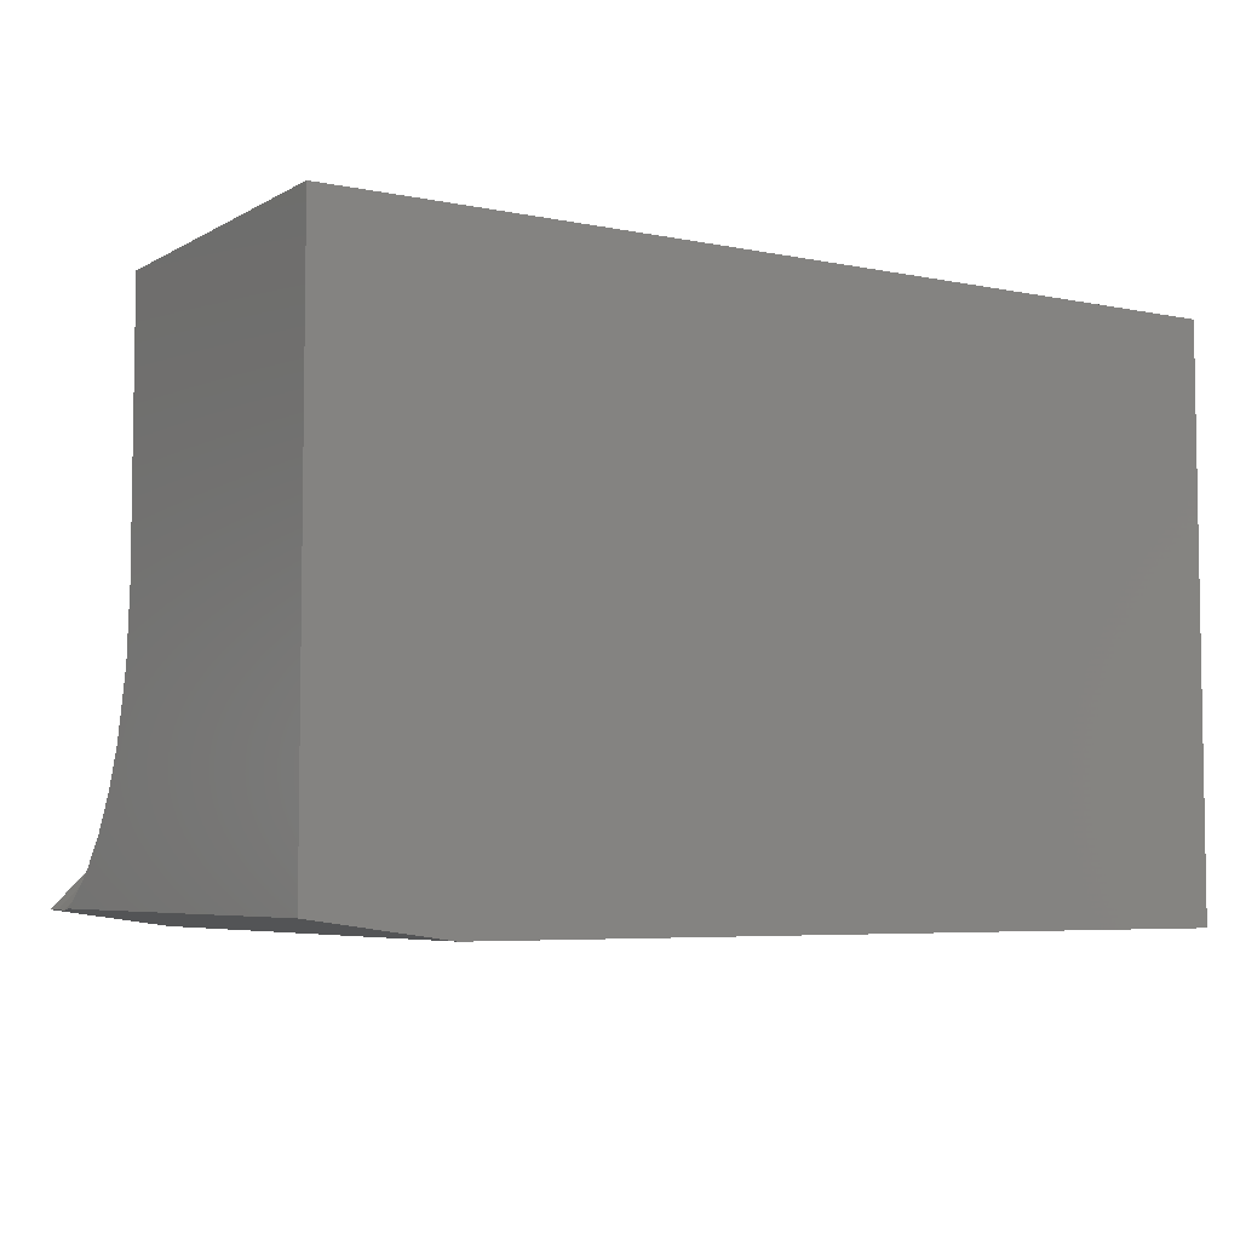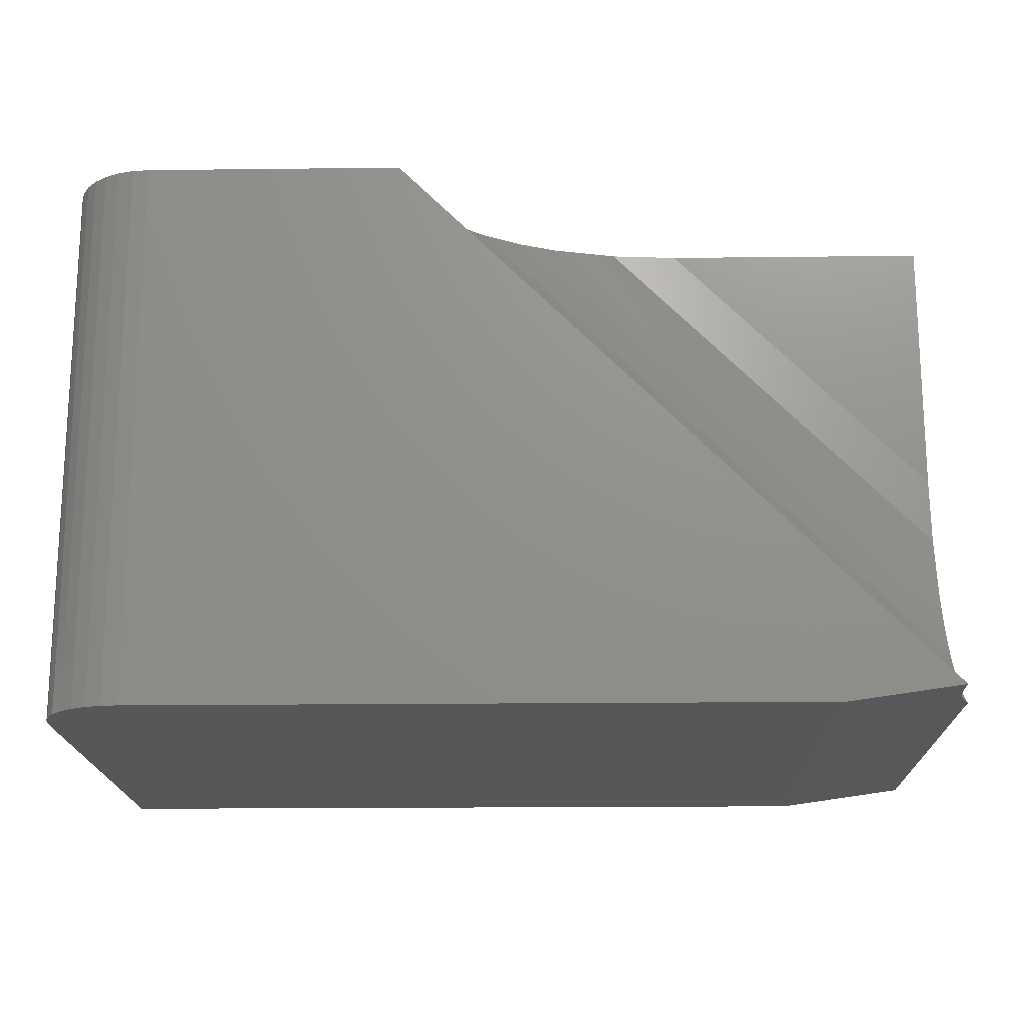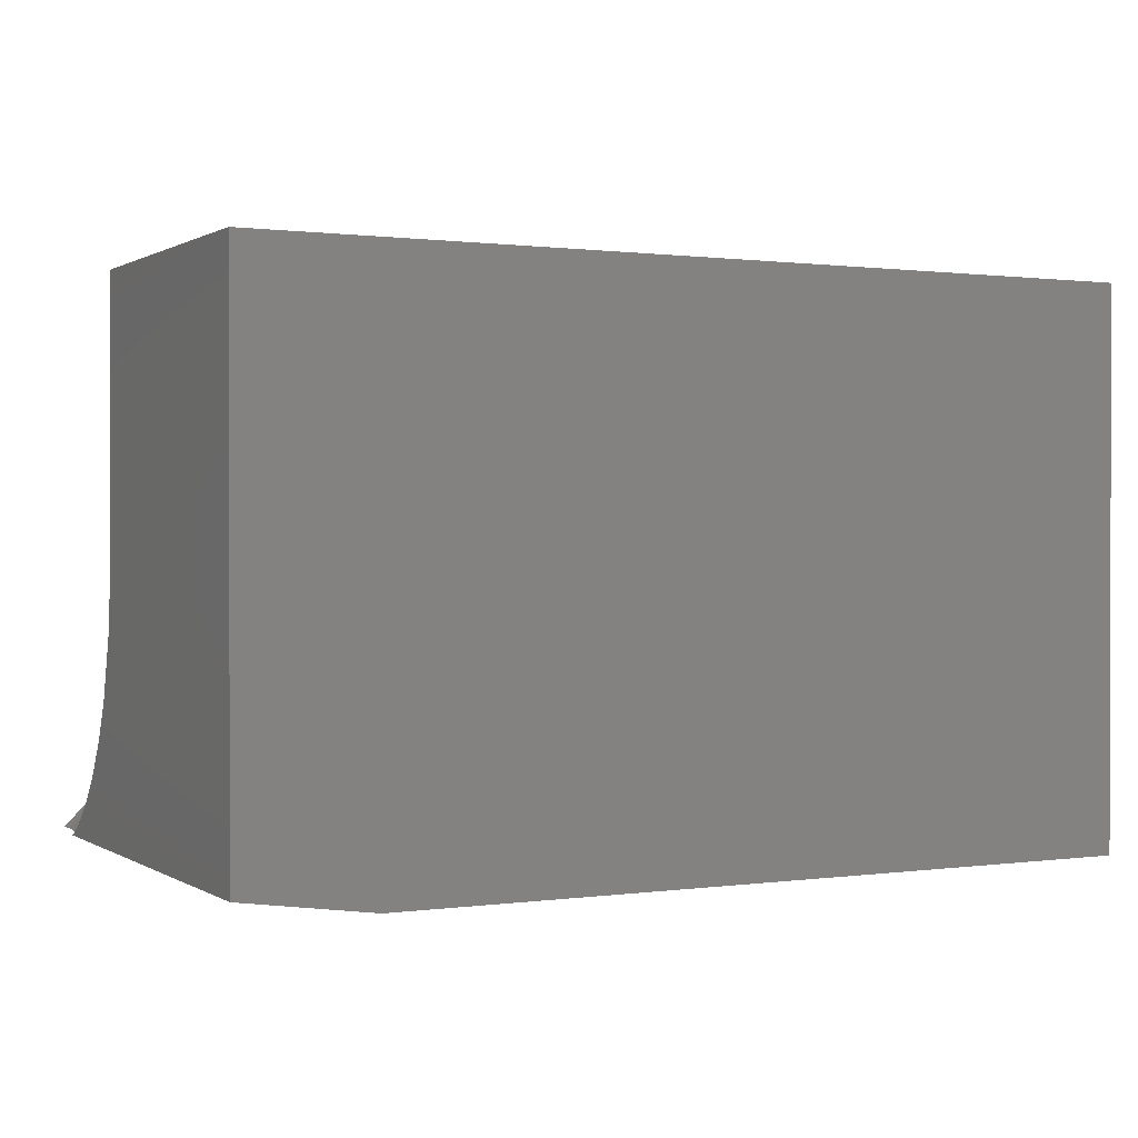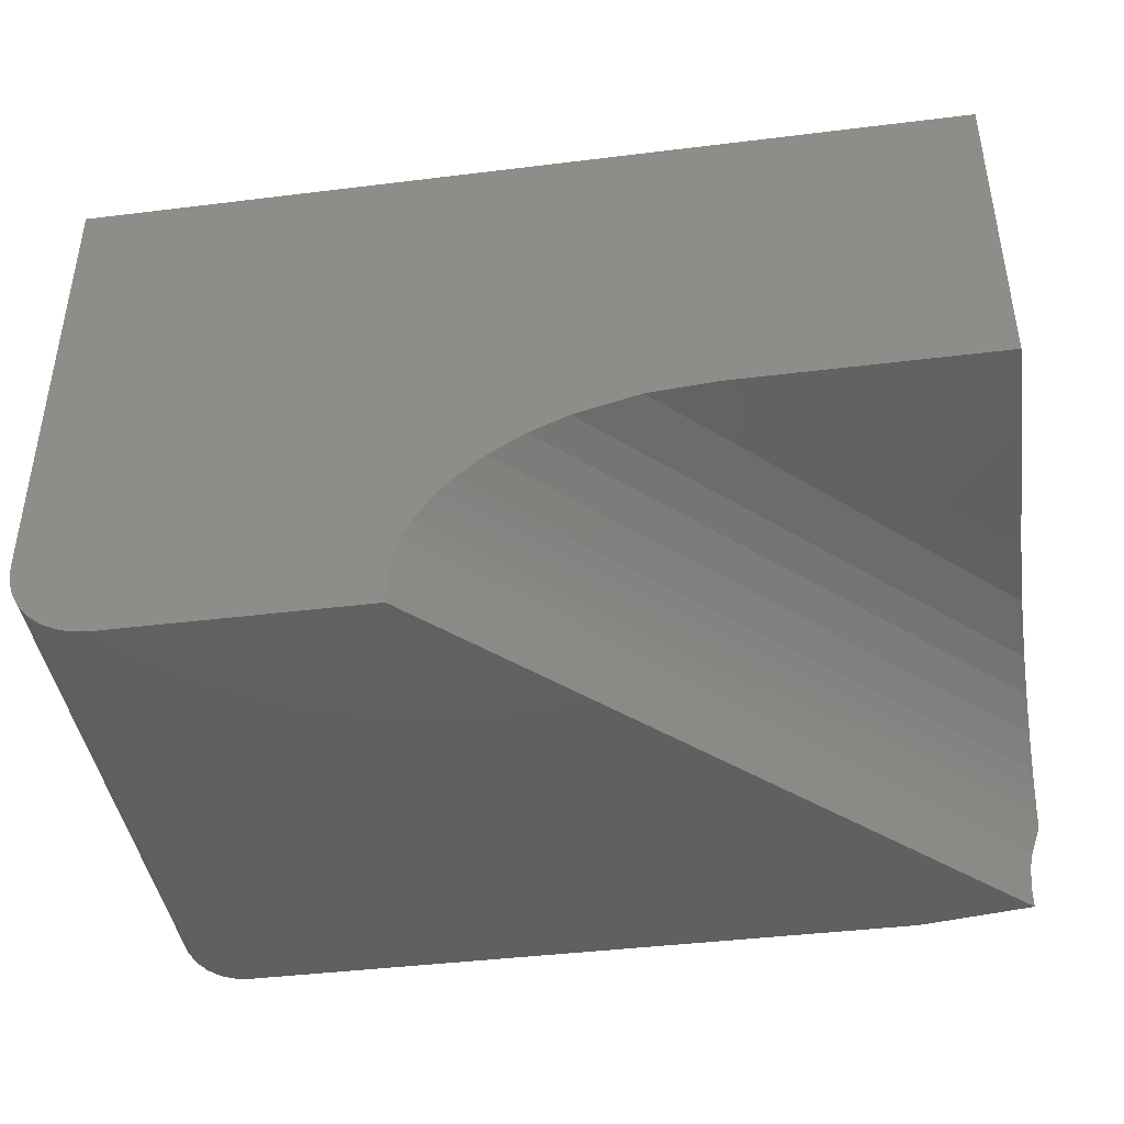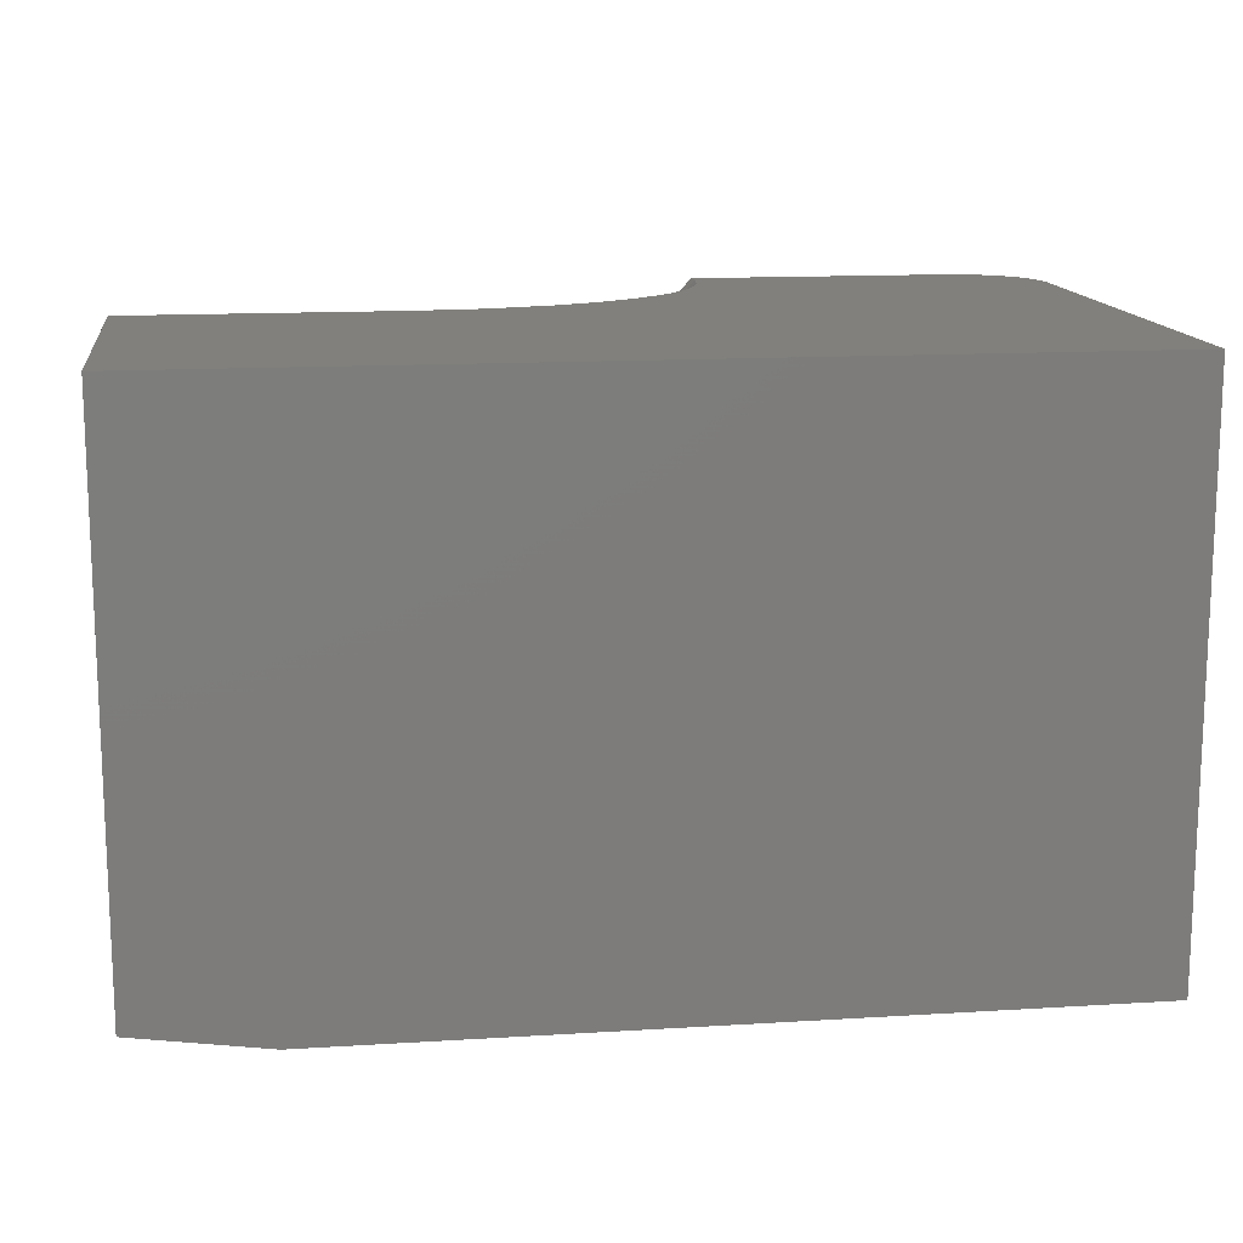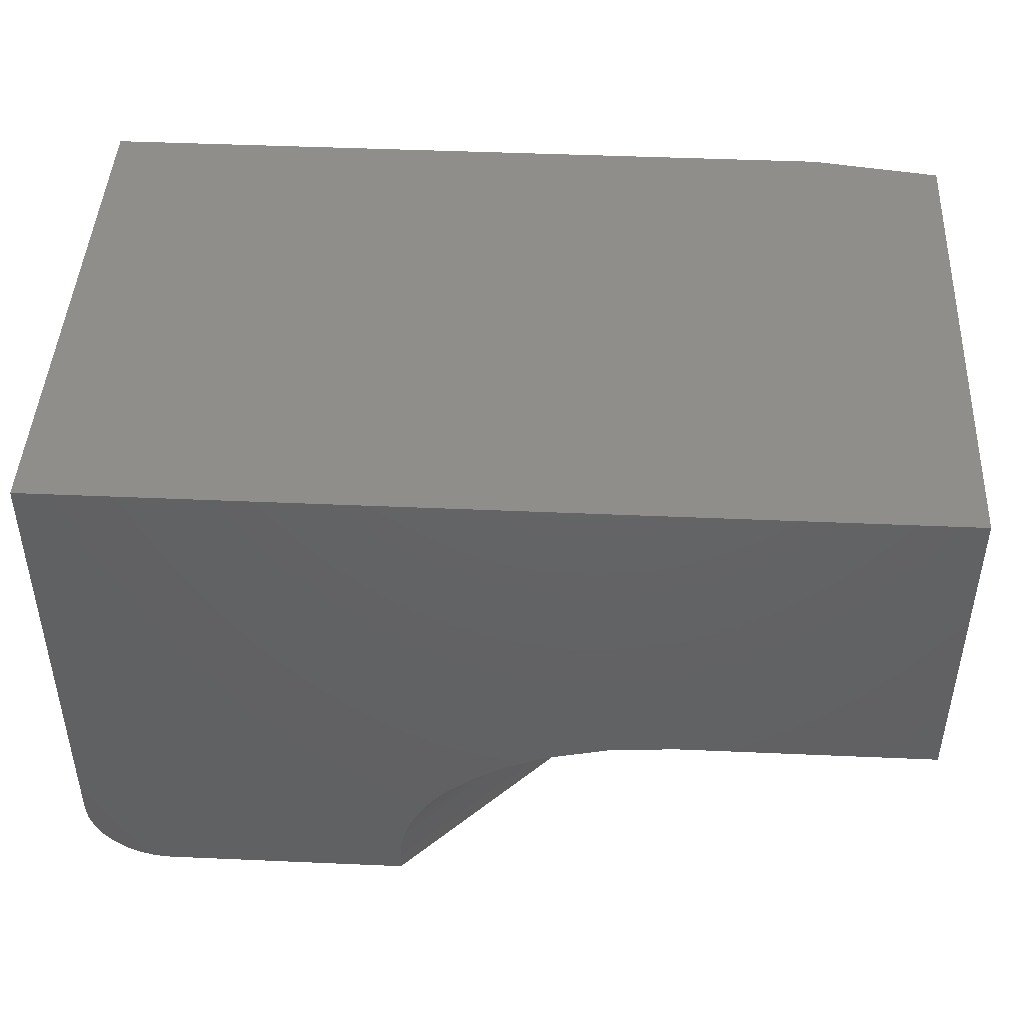
<metadata>
{"format":"stl","ext":"stl","renderer":"f3d","projection":"perspective","resolution":1024,"background":"white","views":[{"elev":-5.5,"azim":147.8,"up":"+Z"},{"elev":-17.9,"azim":1.3,"up":"+Z"},{"elev":0.8,"azim":152.8,"up":"+Z"},{"elev":-42.1,"azim":8.4,"up":"+Y"},{"elev":14.0,"azim":172.2,"up":"+Z"},{"elev":45.0,"azim":2.9,"up":"+Y"}]}
</metadata>
<code>
# stl→obj: 52 verts, 100 faces
v 0.6406 0 -3.923e-17
v 0 0 0
v 0.75 0 0.01562
v 2.852e-17 0 0.4658
v 0.75 0 0.4658
v 0.75 -0.2812 0.2431
v 0.75 -0.2812 0.4658
v 0.5273 -0.2812 0.4658
v 0.2842 -0.4531 0.4658
v 0.2842 -0.4688 0.4658
v 0.7363 -0.4531 0.01367
v 0.7363 -0.4688 0.01367
v 0.6406 -0.4688 -3.923e-17
v 0.75 -0.3925 0.01562
v 0.7407 -0.4186 0.01429
v 0.7379 -0.4323 0.0139
v 0.75 -0.286 0.1865
v 0.75 -0.3004 0.1316
v 0.75 -0.3146 0.09913
v 0.75 -0.3332 0.0689
v 0.75 -0.3541 0.04439
v 0.75 -0.366 0.03351
v 0.75 -0.3789 0.02384
v 0.07031 -0.4688 0.4658
v 0.286 -0.4322 0.4658
v 0.289 -0.419 0.4658
v 0.2935 -0.4061 0.4658
v 0.3001 -0.3921 0.4658
v 0 -0.3984 0.4658
v 0.001351 -0.4122 0.4658
v 0.005352 -0.4253 0.4658
v 0.01185 -0.4375 0.4658
v 0.02059 -0.4482 0.4658
v 0.03125 -0.4569 0.4658
v 0.04341 -0.4634 0.4658
v 0.0566 -0.4674 0.4658
v 0.3081 -0.3789 0.4658
v 0.3177 -0.366 0.4658
v 0.3286 -0.3541 0.4658
v 0.3531 -0.3332 0.4658
v 0.3833 -0.3146 0.4658
v 0.4159 -0.3004 0.4658
v 0.4707 -0.286 0.4658
v 0.07031 -0.4688 -4.305e-18
v 0.0566 -0.4674 -3.465e-18
v 0.04341 -0.4634 -2.658e-18
v 0.03125 -0.4569 -1.913e-18
v 0.02059 -0.4482 -1.261e-18
v 0.01185 -0.4375 -7.256e-19
v 0.005352 -0.4253 -3.277e-19
v 0.001351 -0.4122 -8.273e-20
v 0 -0.3984 0
f 1 2 3
f 3 2 4
f 3 4 5
f 6 7 8
f 9 10 11
f 11 10 12
f 11 12 13
f 1 3 14
f 1 14 15
f 1 15 16
f 1 16 11
f 1 11 13
f 3 5 7
f 3 7 6
f 3 6 17
f 3 17 18
f 3 18 19
f 3 19 20
f 3 20 21
f 3 21 22
f 3 22 23
f 3 23 14
f 24 10 9
f 24 9 25
f 24 25 26
f 24 26 27
f 24 27 28
f 4 29 30
f 4 30 31
f 4 31 32
f 4 32 33
f 4 33 34
f 4 34 35
f 4 35 36
f 4 36 24
f 4 24 28
f 4 28 37
f 4 37 38
f 4 38 39
f 4 39 40
f 4 40 41
f 4 41 42
f 4 42 43
f 4 43 8
f 4 8 7
f 4 7 5
f 43 17 8
f 17 6 8
f 18 17 43
f 42 18 43
f 26 15 27
f 27 15 14
f 27 14 28
f 28 14 23
f 28 23 37
f 37 23 22
f 37 22 38
f 38 22 21
f 38 21 39
f 39 21 20
f 39 20 40
f 40 20 19
f 40 19 41
f 41 19 18
f 41 18 42
f 26 25 15
f 15 25 16
f 25 9 16
f 16 9 11
f 10 24 12
f 12 24 44
f 12 44 13
f 44 45 46
f 44 46 47
f 44 47 48
f 44 48 49
f 44 49 50
f 44 50 51
f 44 51 52
f 44 52 2
f 44 2 1
f 44 1 13
f 4 2 29
f 29 2 52
f 29 52 30
f 30 52 51
f 30 51 31
f 31 51 50
f 31 50 32
f 32 50 49
f 32 49 33
f 33 49 48
f 33 48 34
f 34 48 47
f 34 47 35
f 35 47 46
f 35 46 36
f 36 46 45
f 36 45 24
f 24 45 44

</code>
